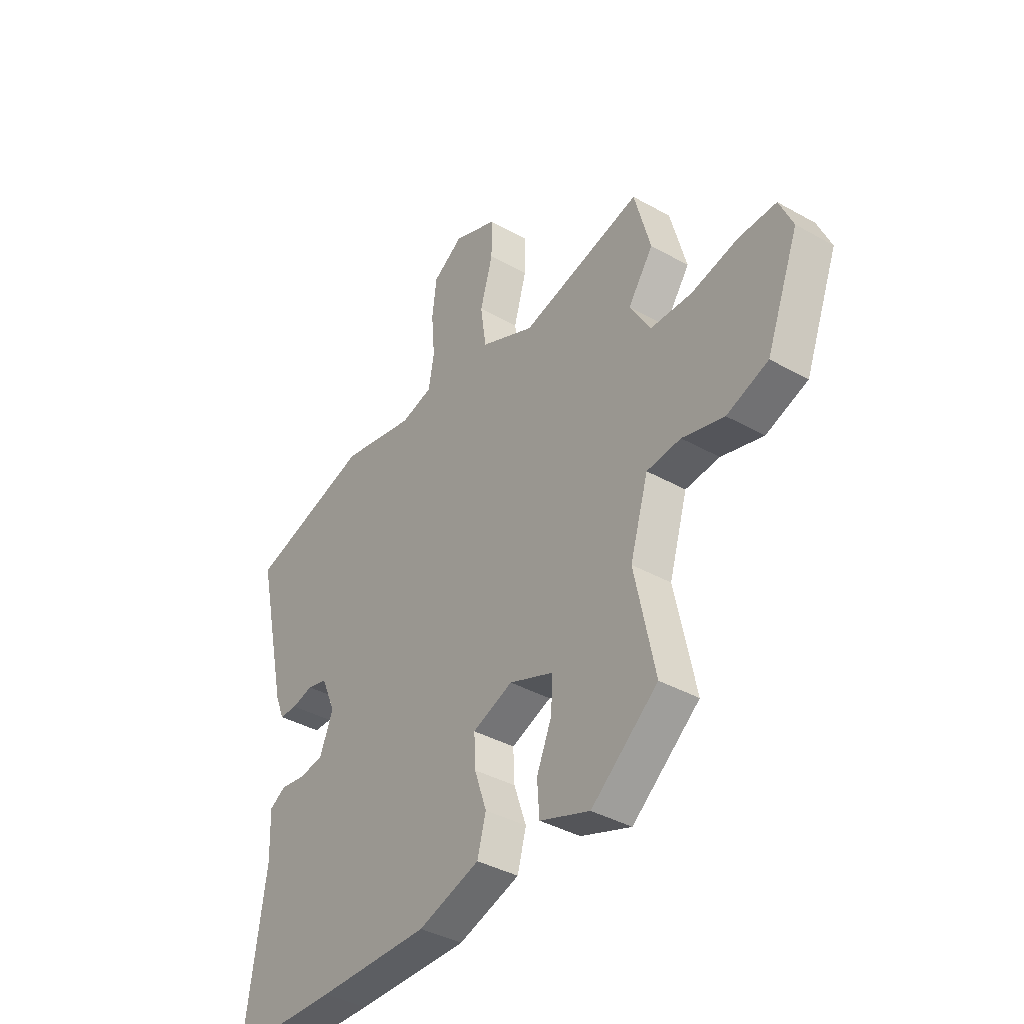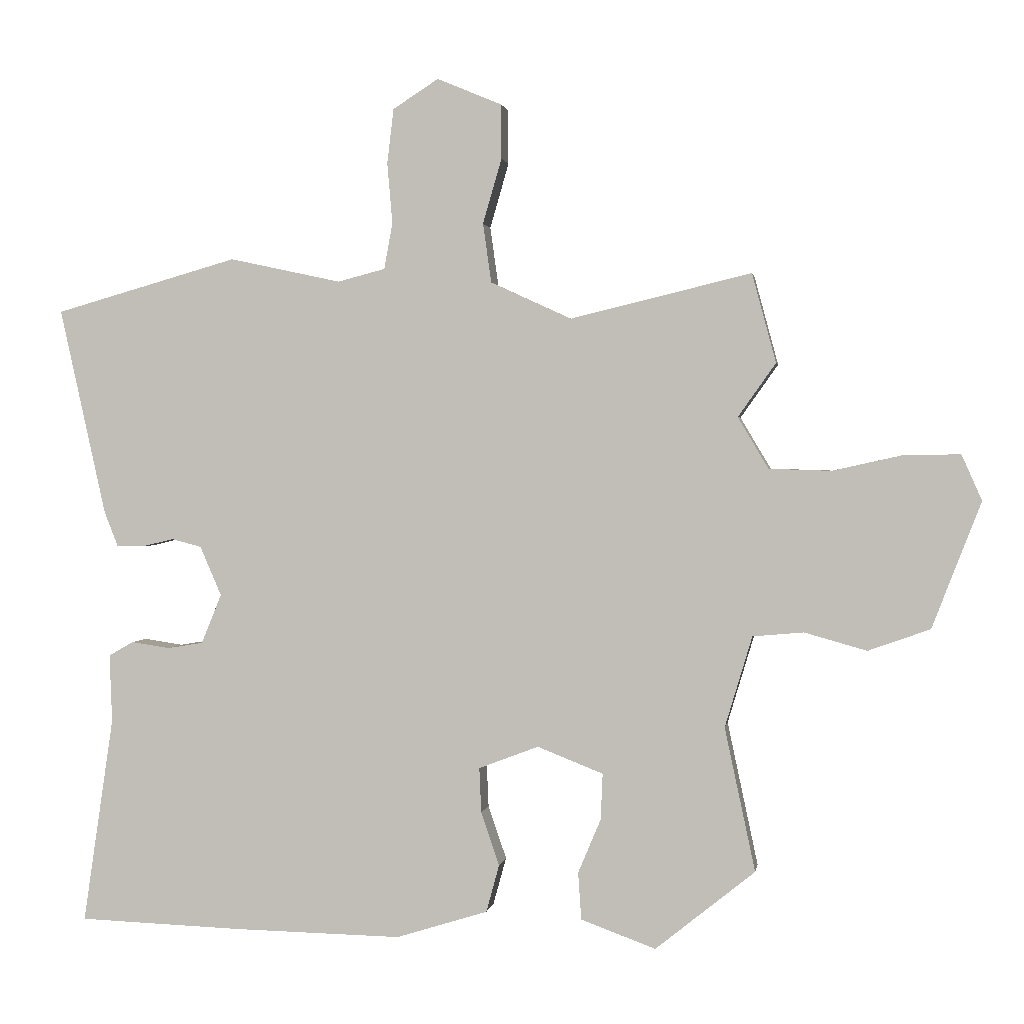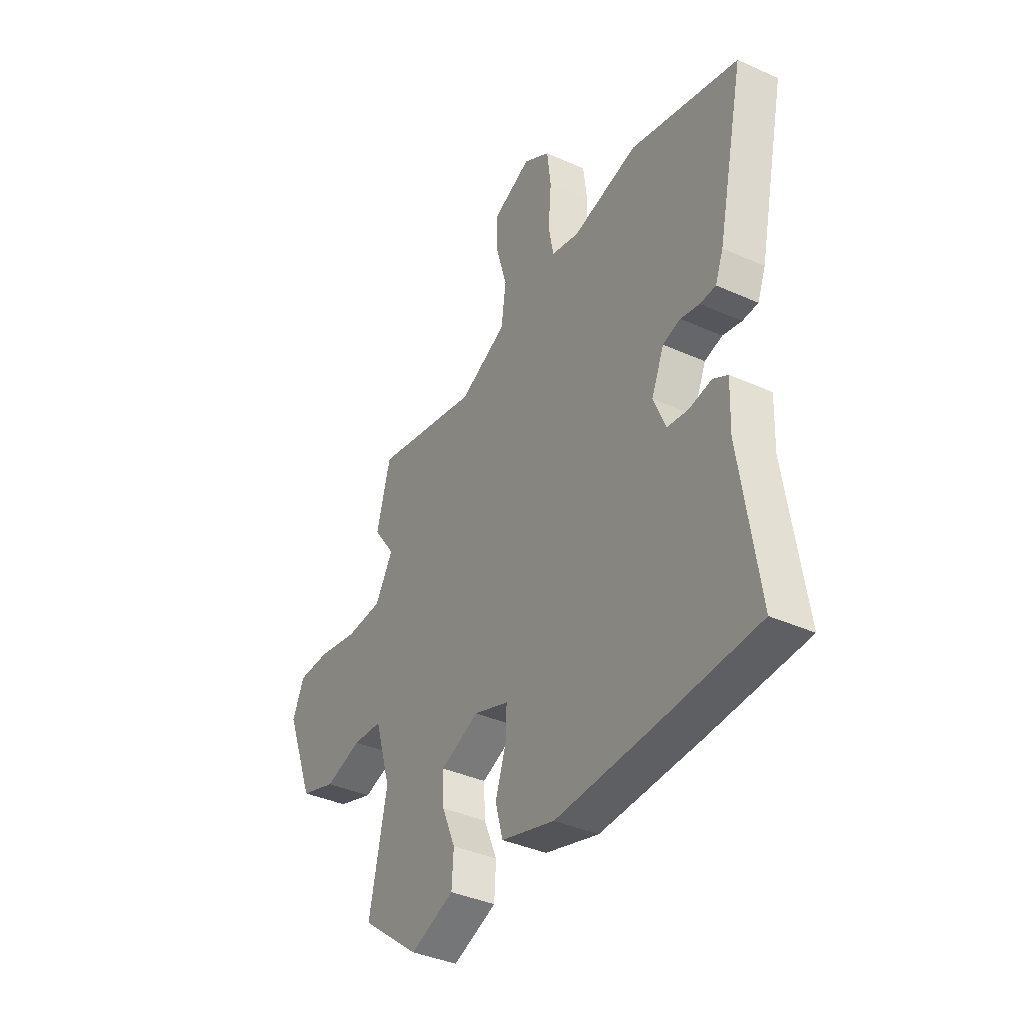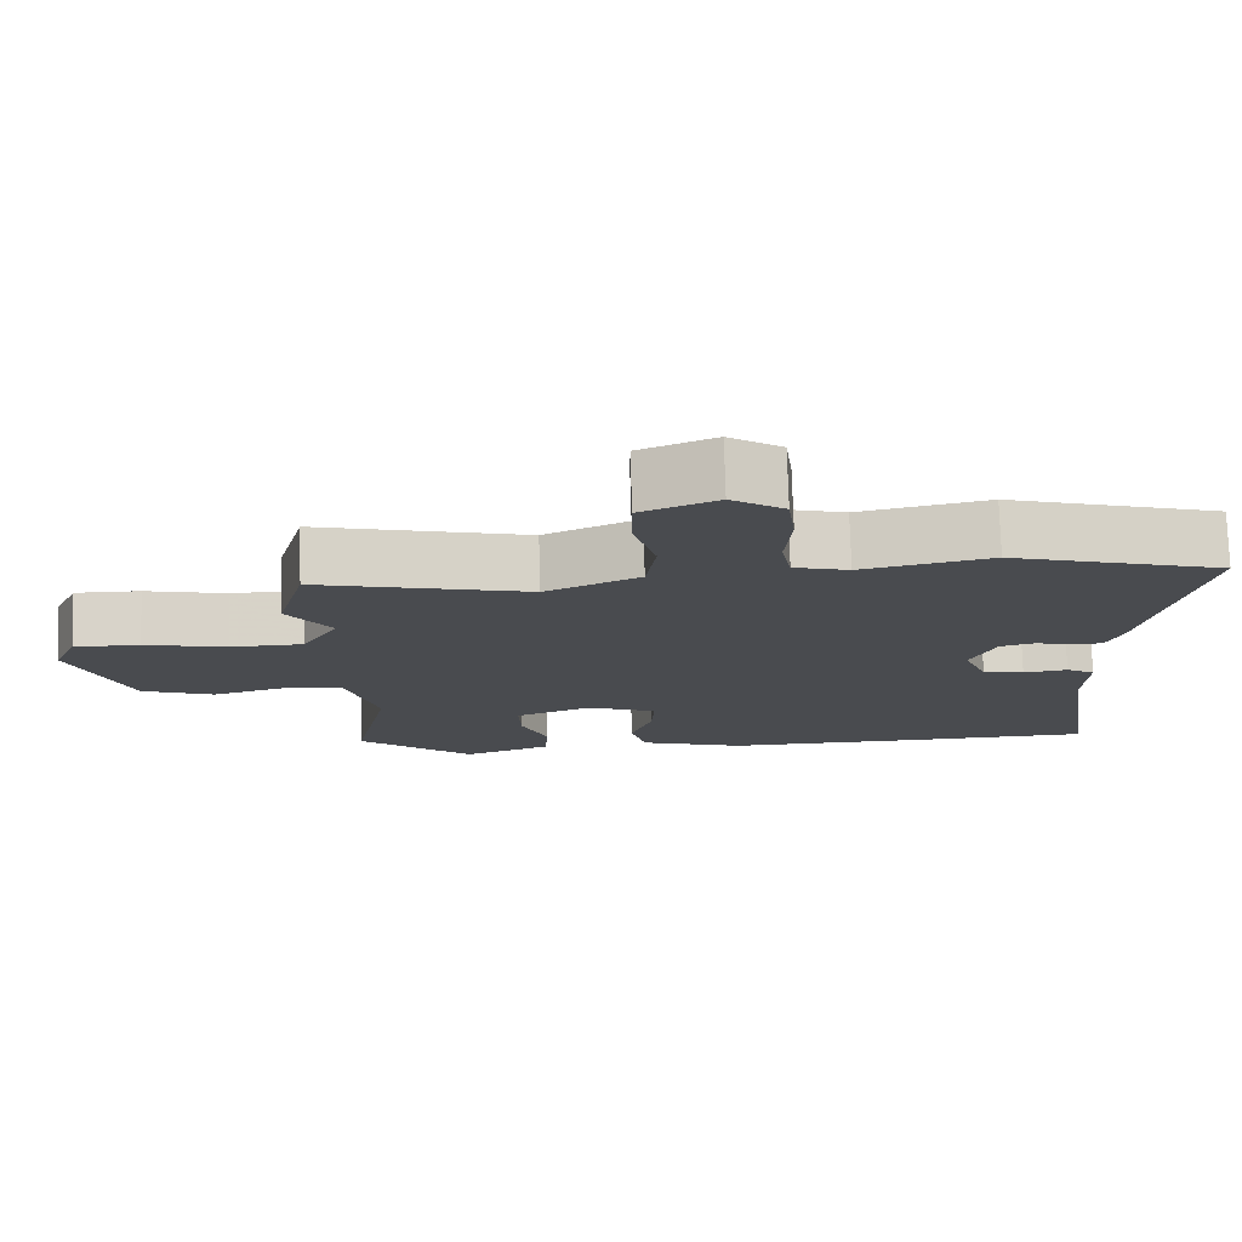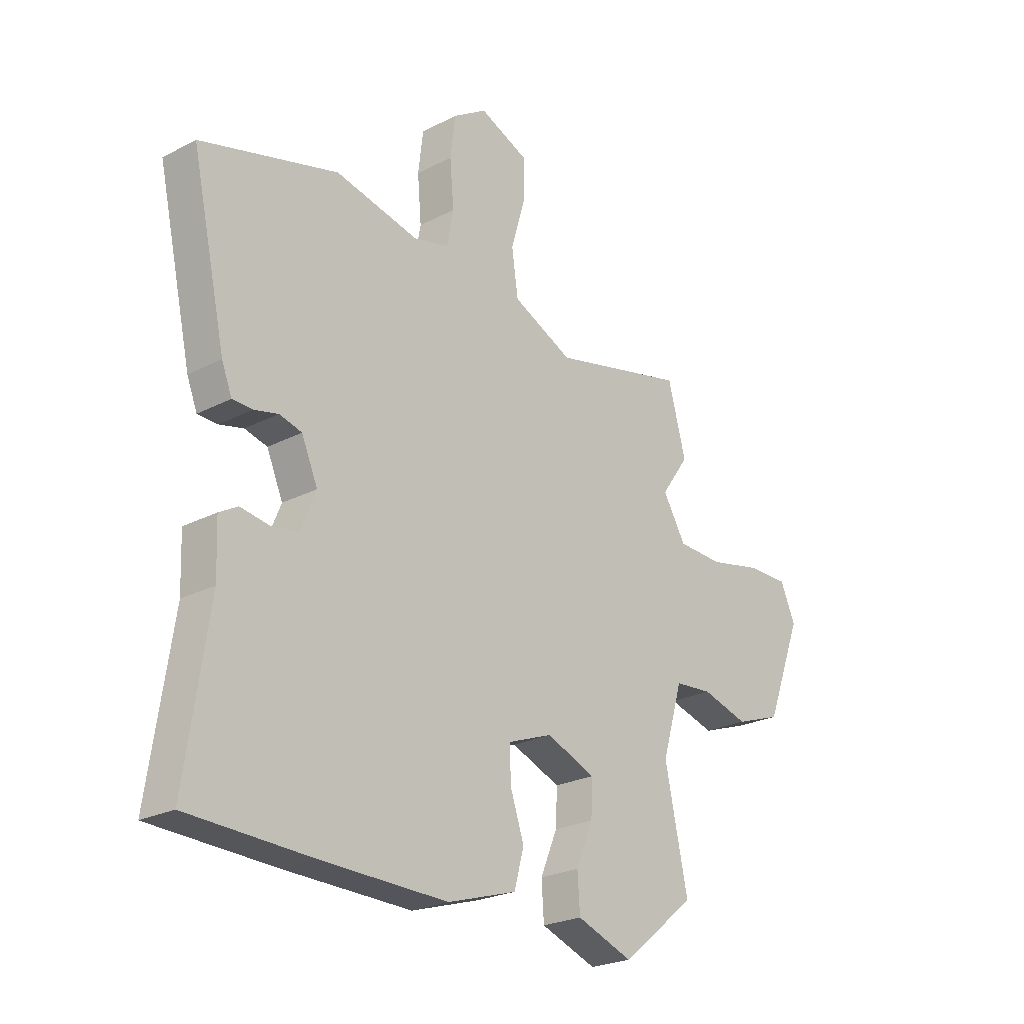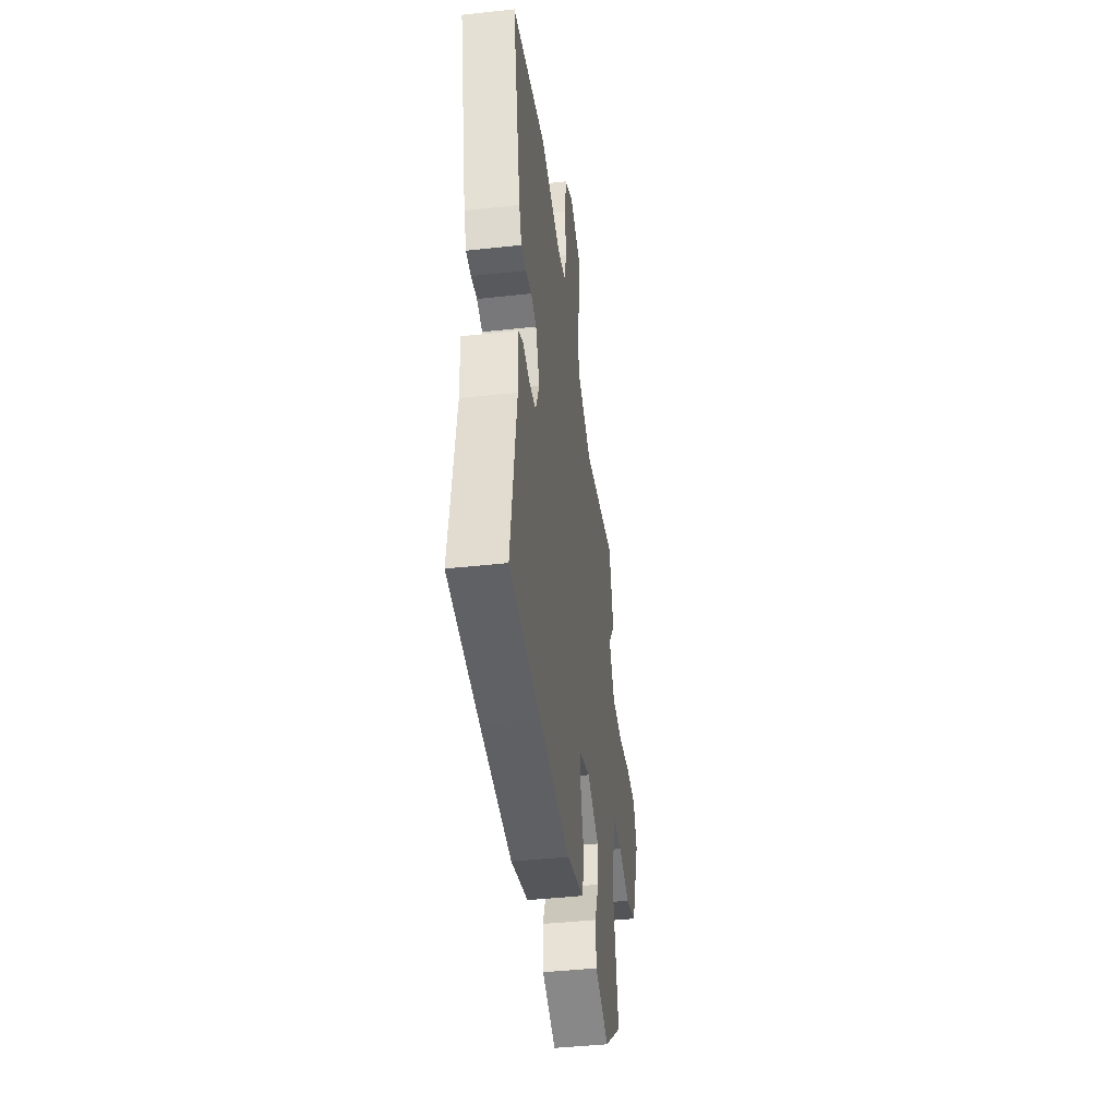
<metadata>
{"format":"obj","ext":"obj","renderer":"f3d","projection":"perspective","resolution":1024,"background":"white","views":[{"elev":-38.6,"azim":54.6,"up":"+Z"},{"elev":1.3,"azim":8.8,"up":"+Z"},{"elev":-38.7,"azim":-119.5,"up":"+Z"},{"elev":76.2,"azim":178.3,"up":"+Z"},{"elev":-24.2,"azim":-49.3,"up":"+Z"},{"elev":-43.3,"azim":-82.6,"up":"+Z"}]}
</metadata>
<code>
v -0.601 0.07 0.471
v -0.32 0.07 0.551
v -0.149 0.07 0.514
v -0.076 0.07 0.533
v -0.063 0.07 0.604
v -0.071 0.07 0.697
v -0.061 0.07 0.781
v 0.009 0.07 0.826
v 0.109 0.07 0.784
v 0.109 0.07 0.701
v 0.08 0.07 0.601
v 0.093 0.07 0.51
v 0.217 0.07 0.453
v 0.495 0.07 0.52
v 0.532 0.07 0.383
v 0.474 0.07 0.301
v 0.521 0.07 0.222
v 0.616 0.07 0.219
v 0.724 0.07 0.243
v 0.81 0.07 0.244
v 0.841 0.07 0.174
v 0.766 0.07 -0.02
v 0.671 0.07 -0.054
v 0.575 0.07 -0.027
v 0.497 0.07 -0.034
v 0.455 0.07 -0.174
v 0.502 0.07 -0.395
v 0.349 0.07 -0.518
v 0.234 0.07 -0.476
v 0.229 0.07 -0.403
v 0.264 0.07 -0.32
v 0.267 0.07 -0.249
v 0.166 0.07 -0.209
v 0.074 0.07 -0.244
v 0.077 0.07 -0.313
v 0.105 0.07 -0.395
v 0.085 0.07 -0.468
v -0.056 0.07 -0.512
v -0.313 0.07 -0.507
v -0.566 0.07 -0.498
v -0.519 0.07 -0.18
v -0.523 0.07 -0.076
v -0.485 0.07 -0.054
v -0.426 0.07 -0.063
v -0.371 0.07 -0.054
v -0.34 0.07 0.022
v -0.373 0.07 0.098
v -0.419 0.07 0.11
v -0.468 0.07 0.098
v -0.509 0.07 0.099
v -0.53 0.07 0.152
v -0.601 0 0.471
v -0.32 0 0.551
v -0.149 0 0.514
v -0.076 0 0.533
v -0.063 0 0.604
v -0.071 0 0.697
v -0.061 0 0.781
v 0.009 0 0.826
v 0.109 0 0.784
v 0.109 0 0.701
v 0.08 0 0.601
v 0.093 0 0.51
v 0.217 0 0.453
v 0.495 0 0.52
v 0.532 0 0.383
v 0.474 0 0.301
v 0.521 0 0.222
v 0.616 0 0.219
v 0.724 0 0.243
v 0.81 0 0.244
v 0.841 0 0.174
v 0.766 0 -0.02
v 0.671 0 -0.054
v 0.575 0 -0.027
v 0.497 0 -0.034
v 0.455 0 -0.174
v 0.502 0 -0.395
v 0.349 0 -0.518
v 0.234 0 -0.476
v 0.229 0 -0.403
v 0.264 0 -0.32
v 0.267 0 -0.249
v 0.166 0 -0.209
v 0.074 0 -0.244
v 0.077 0 -0.313
v 0.105 0 -0.395
v 0.085 0 -0.468
v -0.056 0 -0.512
v -0.313 0 -0.507
v -0.566 0 -0.498
v -0.519 0 -0.18
v -0.523 0 -0.076
v -0.485 0 -0.054
v -0.426 0 -0.063
v -0.371 0 -0.054
v -0.34 0 0.022
v -0.373 0 0.098
v -0.419 0 0.11
v -0.468 0 0.098
v -0.509 0 0.099
v -0.53 0 0.152
f 1 2 3
f 51 1 3
f 50 51 3
f 49 50 3
f 48 49 3
f 47 48 3 4
f 46 47 4
f 45 46 4
f 41 42 43 44
f 41 44 45
f 40 41 45
f 39 40 45
f 38 39 45
f 37 38 45
f 36 37 45
f 35 36 45
f 34 35 45 4
f 29 30 31
f 28 29 31
f 27 28 31
f 26 27 31
f 25 26 31 32
f 22 23 24
f 21 22 24
f 20 21 24
f 19 20 24
f 18 19 24
f 17 18 24 25
f 25 32 33
f 17 25 33
f 16 17 33
f 13 14 15 16
f 9 10 11
f 8 9 11
f 7 8 11
f 6 7 11
f 5 6 11
f 5 11 12
f 4 5 12
f 16 33 34
f 13 16 34
f 12 13 34
f 4 12 34
f 54 53 52
f 54 52 102
f 54 102 101
f 54 101 100
f 54 100 99
f 55 54 99 98
f 55 98 97
f 55 97 96
f 95 94 93 92
f 96 95 92
f 96 92 91
f 96 91 90
f 96 90 89
f 96 89 88
f 96 88 87
f 96 87 86
f 55 96 86 85
f 82 81 80
f 82 80 79
f 82 79 78
f 82 78 77
f 83 82 77 76
f 75 74 73
f 75 73 72
f 75 72 71
f 75 71 70
f 75 70 69
f 76 75 69 68
f 84 83 76
f 84 76 68
f 84 68 67
f 67 66 65 64
f 62 61 60
f 62 60 59
f 62 59 58
f 62 58 57
f 62 57 56
f 63 62 56
f 63 56 55
f 85 84 67
f 85 67 64
f 85 64 63
f 85 63 55
f 1 52 53 2
f 2 53 54 3
f 3 54 55 4
f 4 55 56 5
f 5 56 57 6
f 6 57 58 7
f 7 58 59 8
f 8 59 60 9
f 9 60 61 10
f 10 61 62 11
f 11 62 63 12
f 12 63 64 13
f 13 64 65 14
f 14 65 66 15
f 15 66 67 16
f 16 67 68 17
f 17 68 69 18
f 18 69 70 19
f 19 70 71 20
f 20 71 72 21
f 21 72 73 22
f 22 73 74 23
f 23 74 75 24
f 24 75 76 25
f 25 76 77 26
f 26 77 78 27
f 27 78 79 28
f 28 79 80 29
f 29 80 81 30
f 30 81 82 31
f 31 82 83 32
f 32 83 84 33
f 33 84 85 34
f 34 85 86 35
f 35 86 87 36
f 36 87 88 37
f 37 88 89 38
f 38 89 90 39
f 39 90 91 40
f 40 91 92 41
f 41 92 93 42
f 42 93 94 43
f 43 94 95 44
f 44 95 96 45
f 45 96 97 46
f 46 97 98 47
f 47 98 99 48
f 48 99 100 49
f 49 100 101 50
f 50 101 102 51
f 51 102 52 1

</code>
